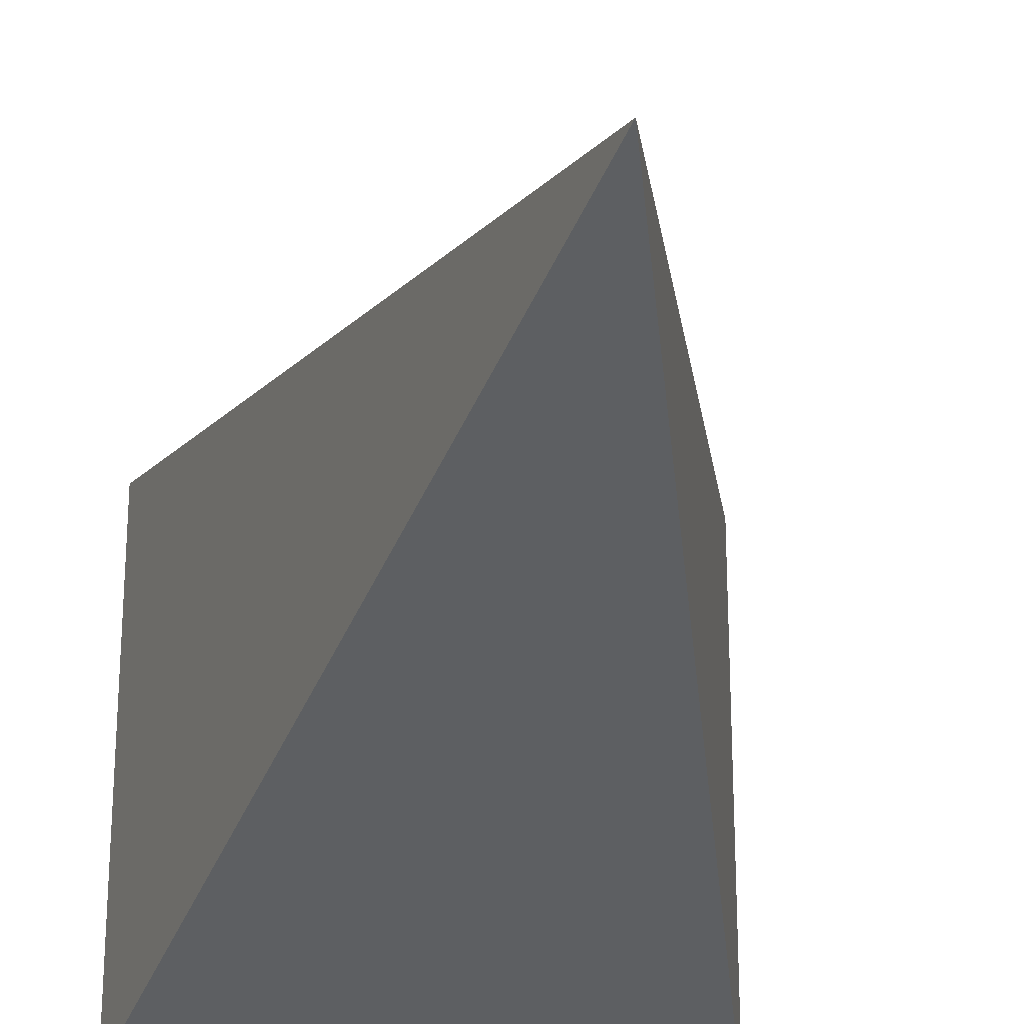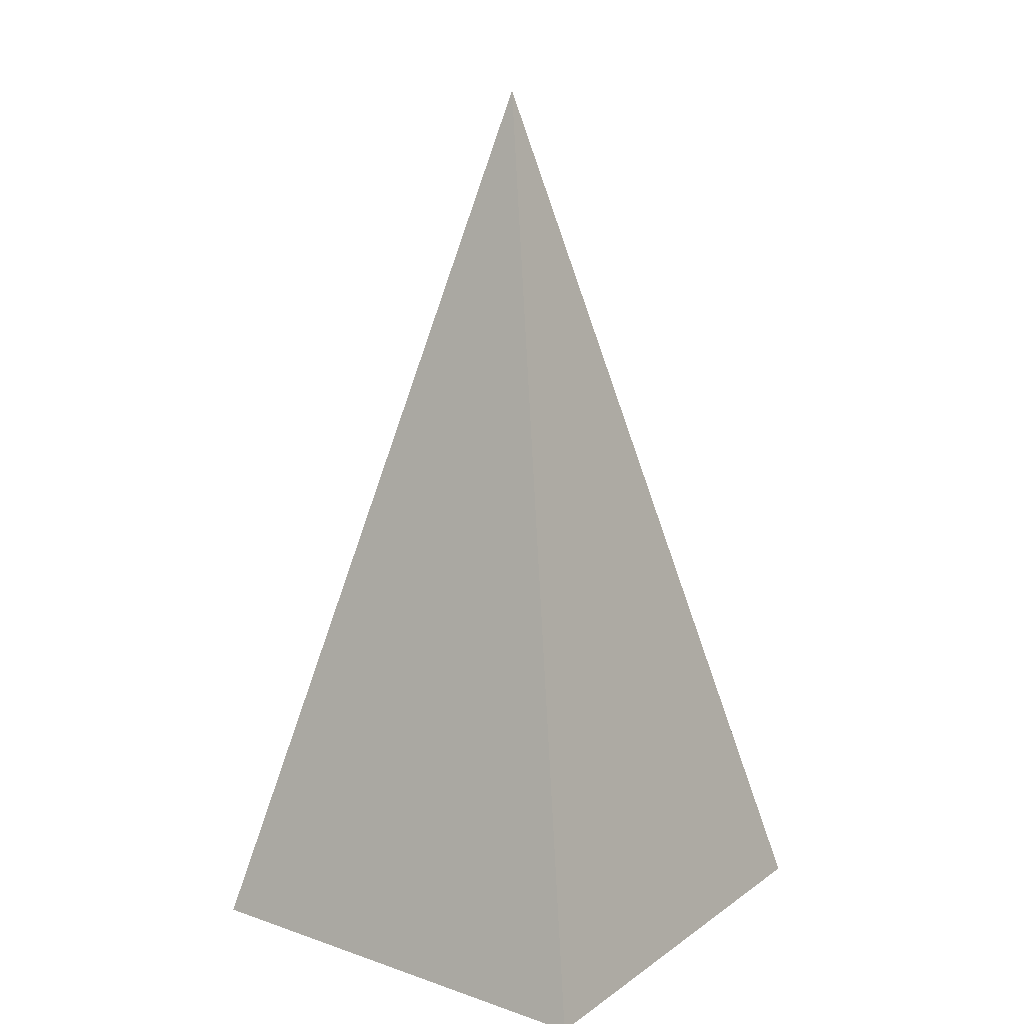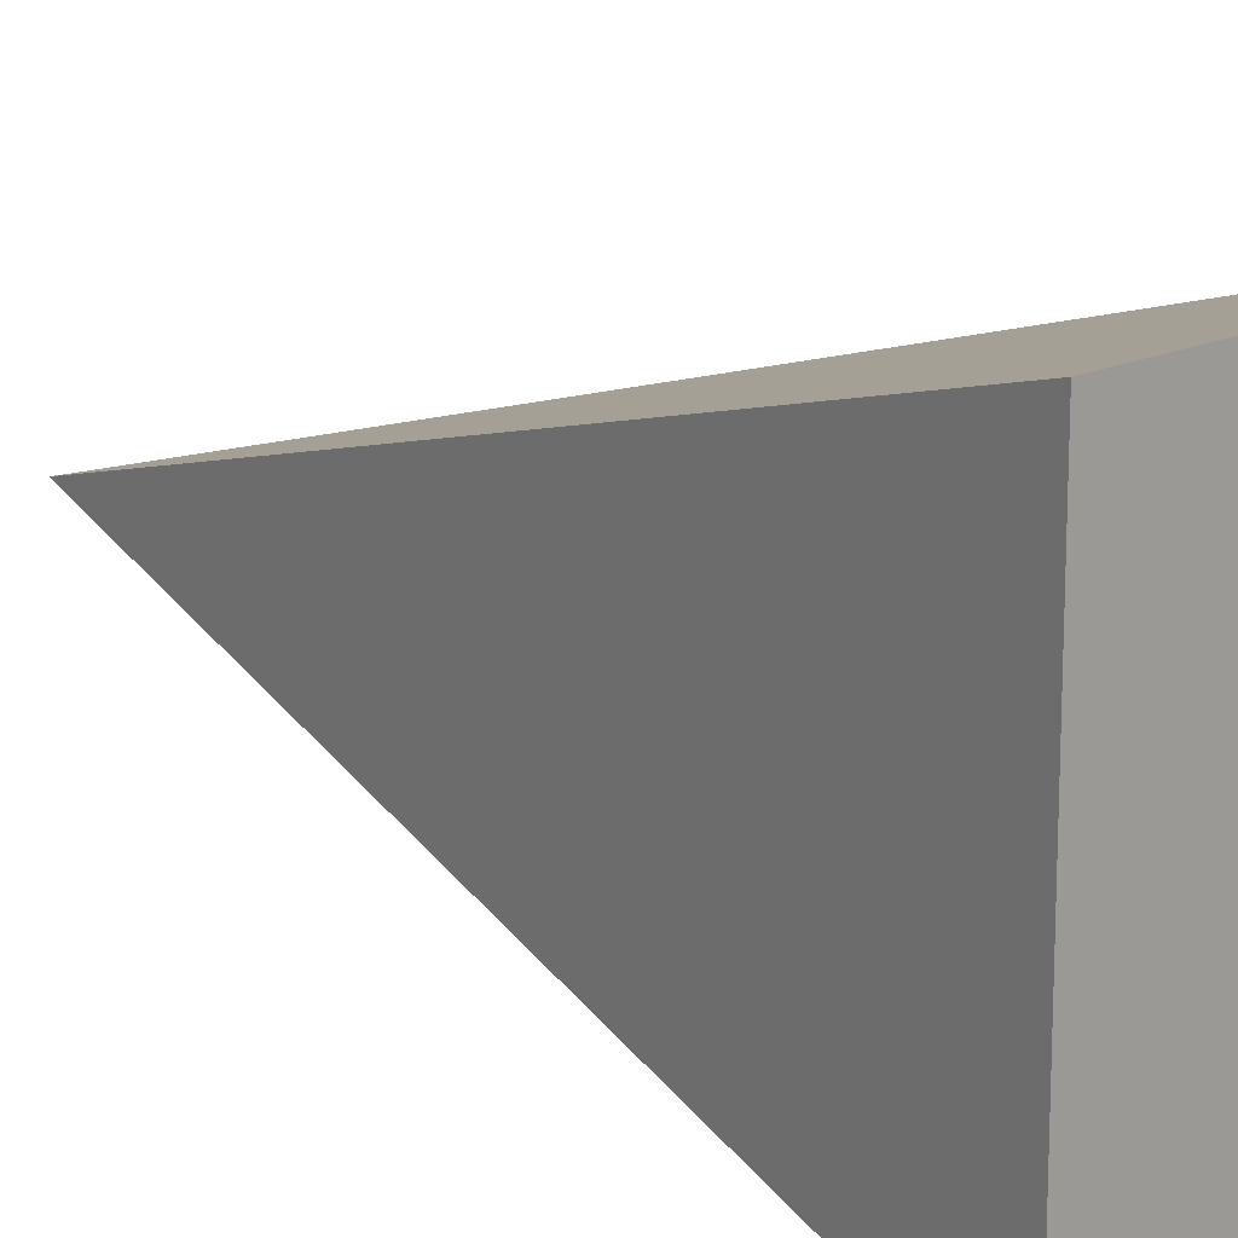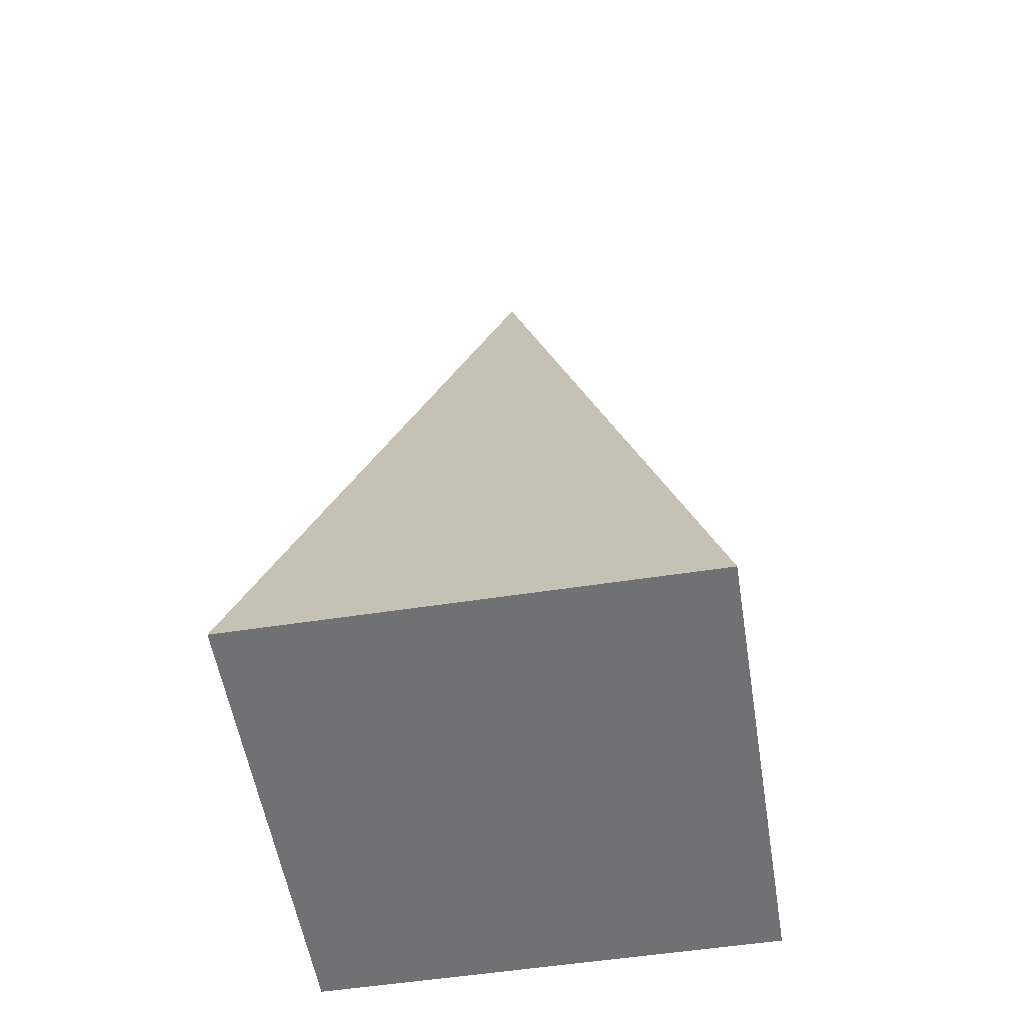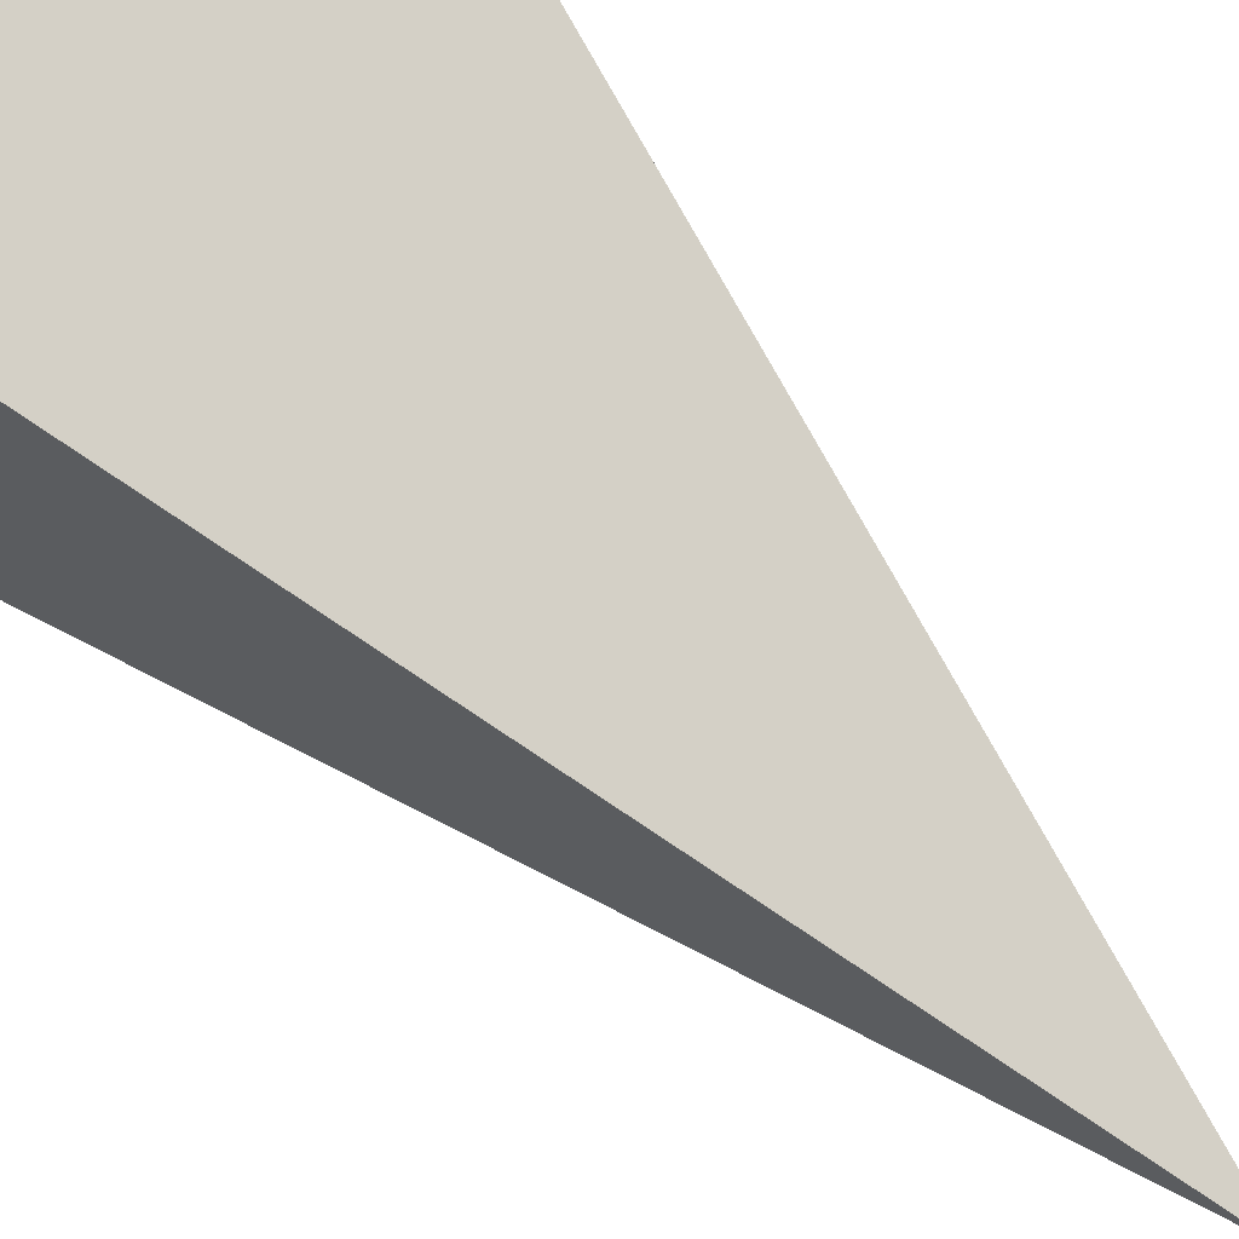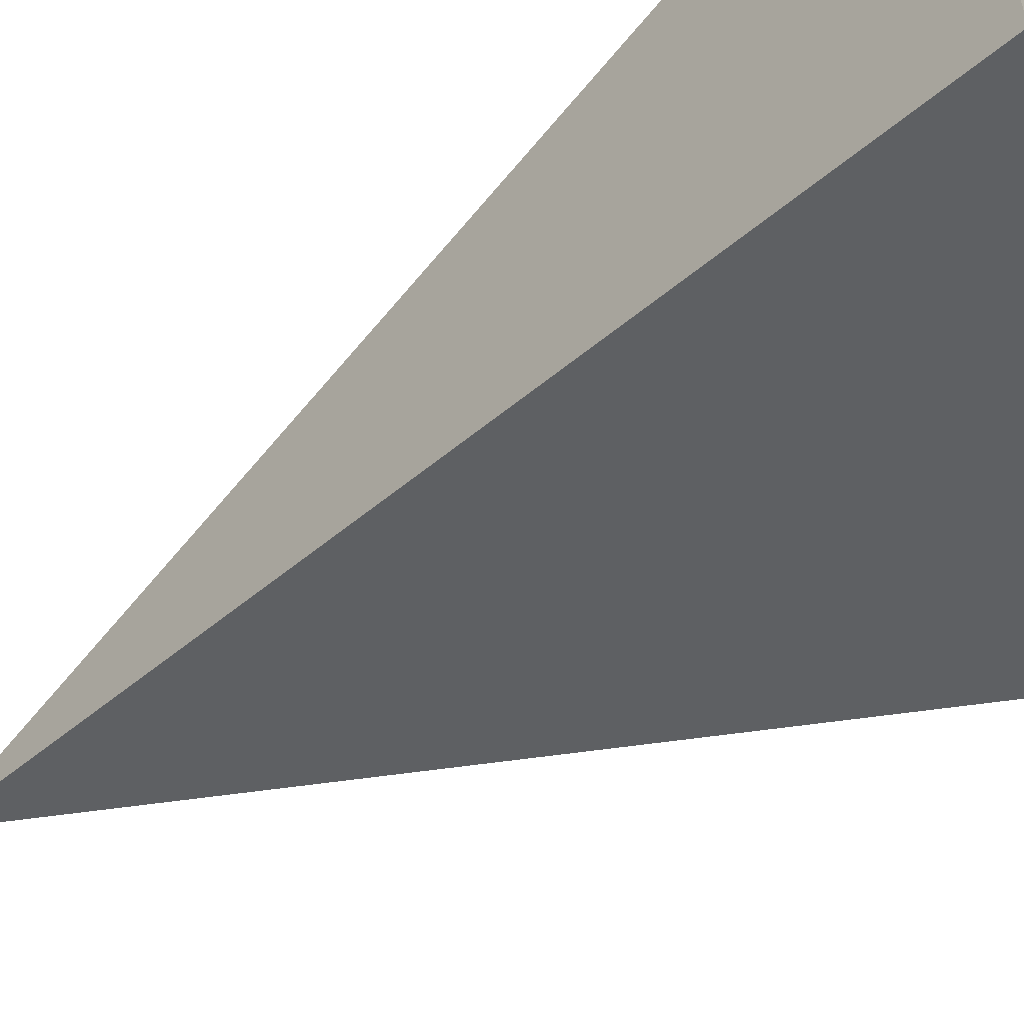
<metadata>
{"format":"obj","ext":"obj","renderer":"f3d","projection":"perspective","resolution":1024,"background":"white","views":[{"elev":-25.9,"azim":-7.8,"up":"+Y"},{"elev":15.4,"azim":35.5,"up":"+Z"},{"elev":15.3,"azim":133.4,"up":"+Y"},{"elev":-55.2,"azim":-80.8,"up":"+Z"},{"elev":70.4,"azim":-44.9,"up":"+Y"},{"elev":-55.9,"azim":123.6,"up":"+Y"}]}
</metadata>
<code>
v -10 -10 0
v 0 0 40
v -10 10 0
v 10 -10 0
v 10 10 0
v -10 10 0
v 10 -10 0
v -10 -10 0
v 0 0 40
v 10 10 0
f 2 3 1
f 3 4 1
f 2 1 4
f 2 5 3
f 5 4 3
f 2 4 5
f 6 7 8
f 9 8 7
f 9 10 6
f 10 7 6

</code>
